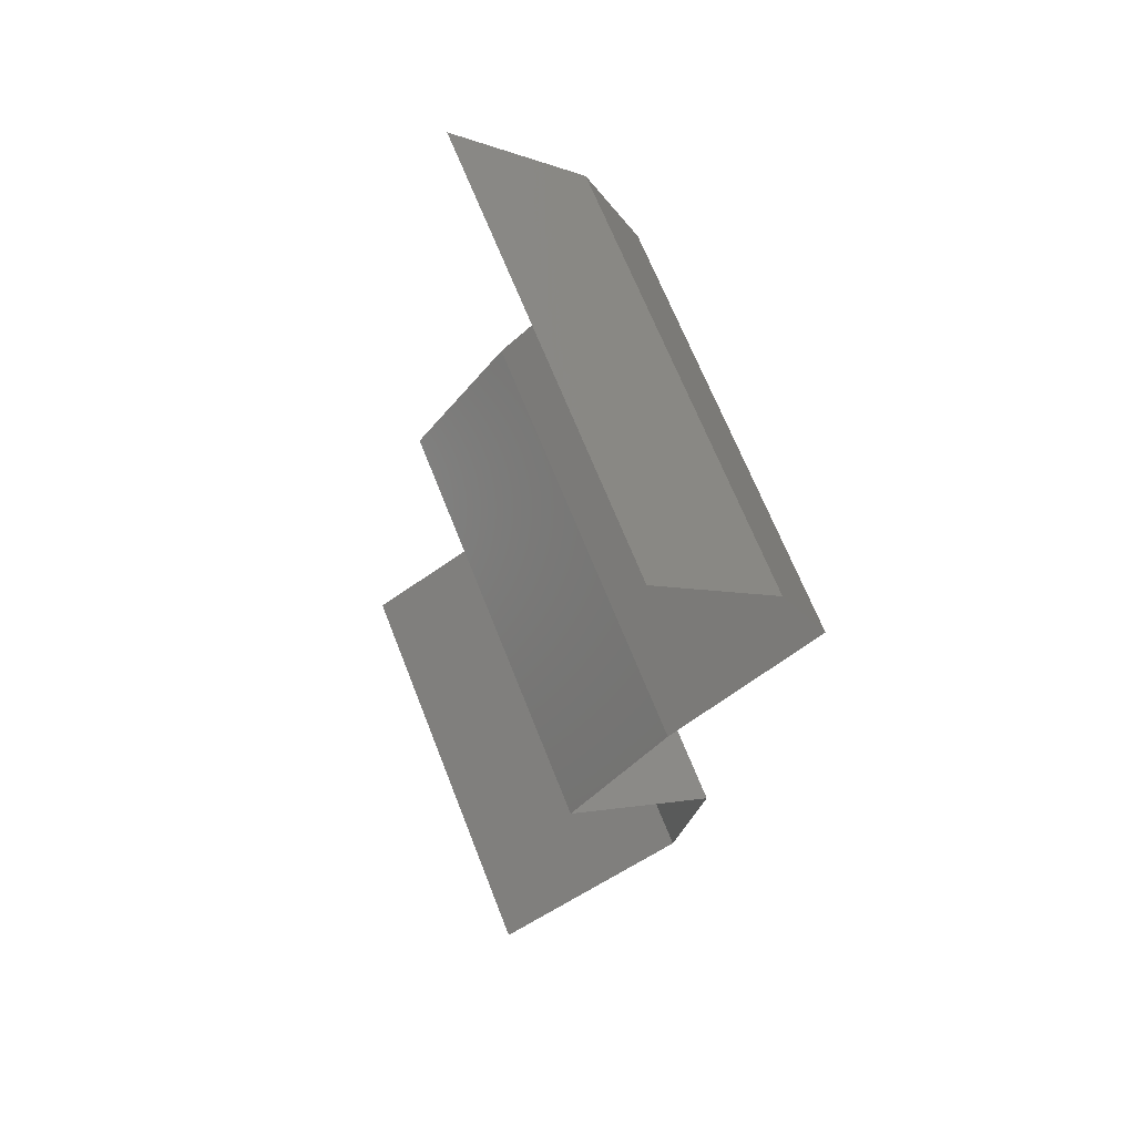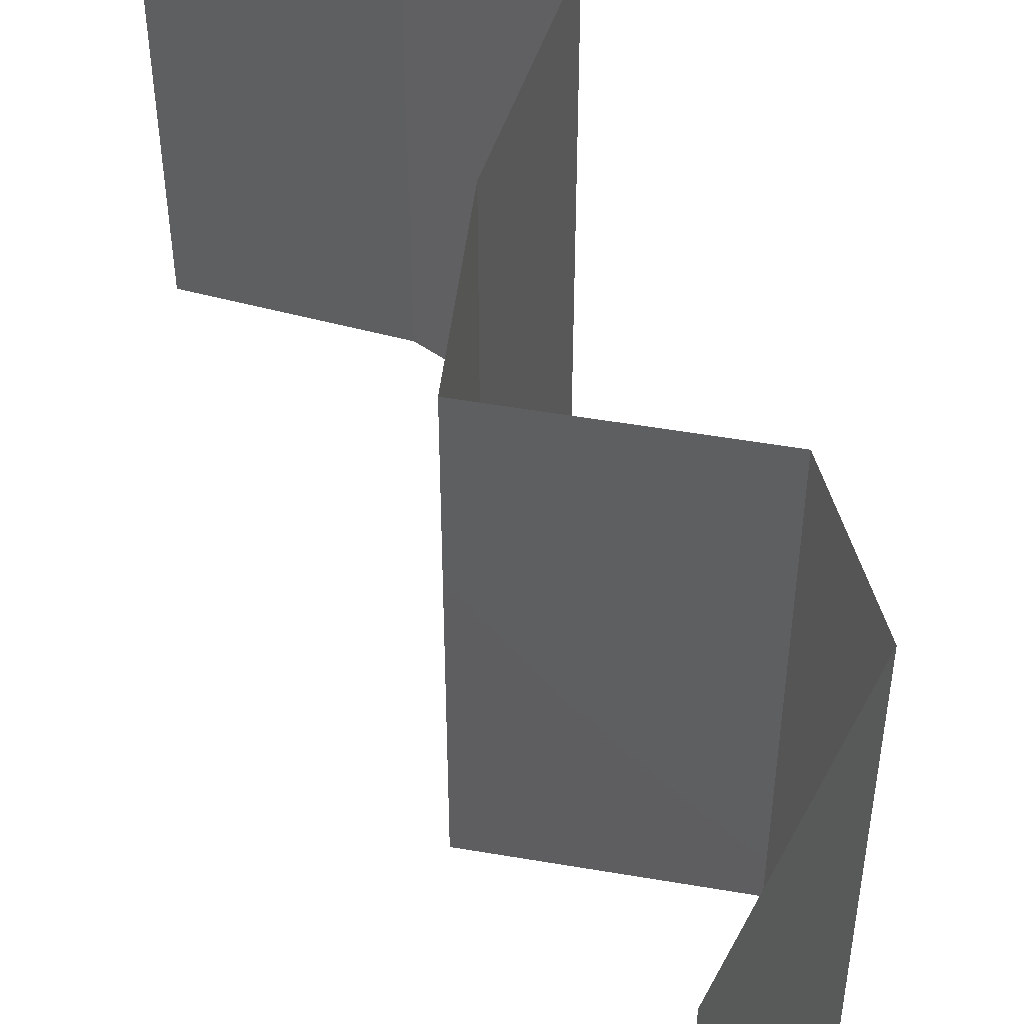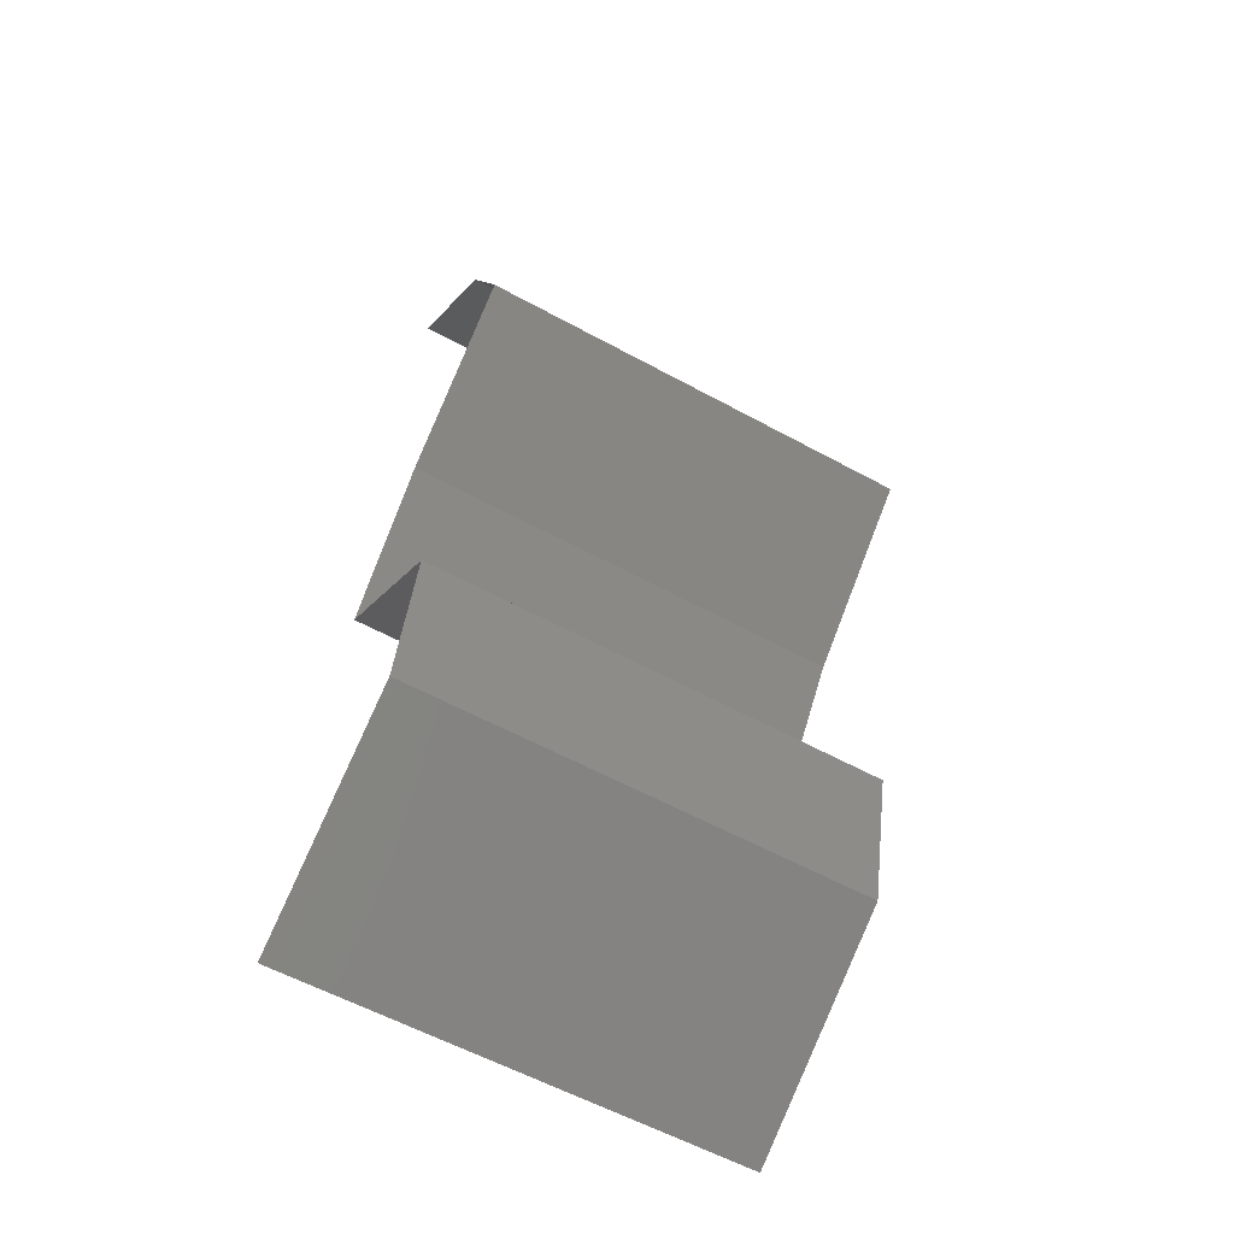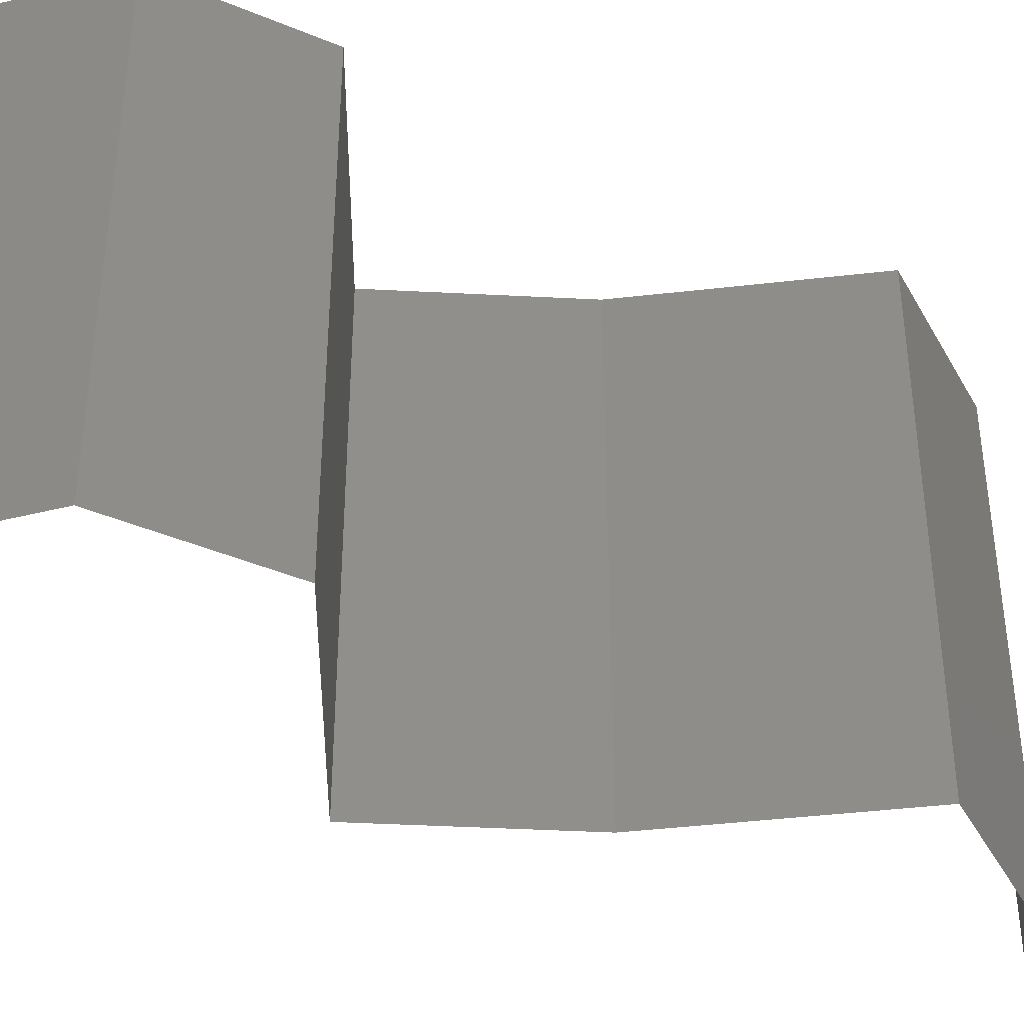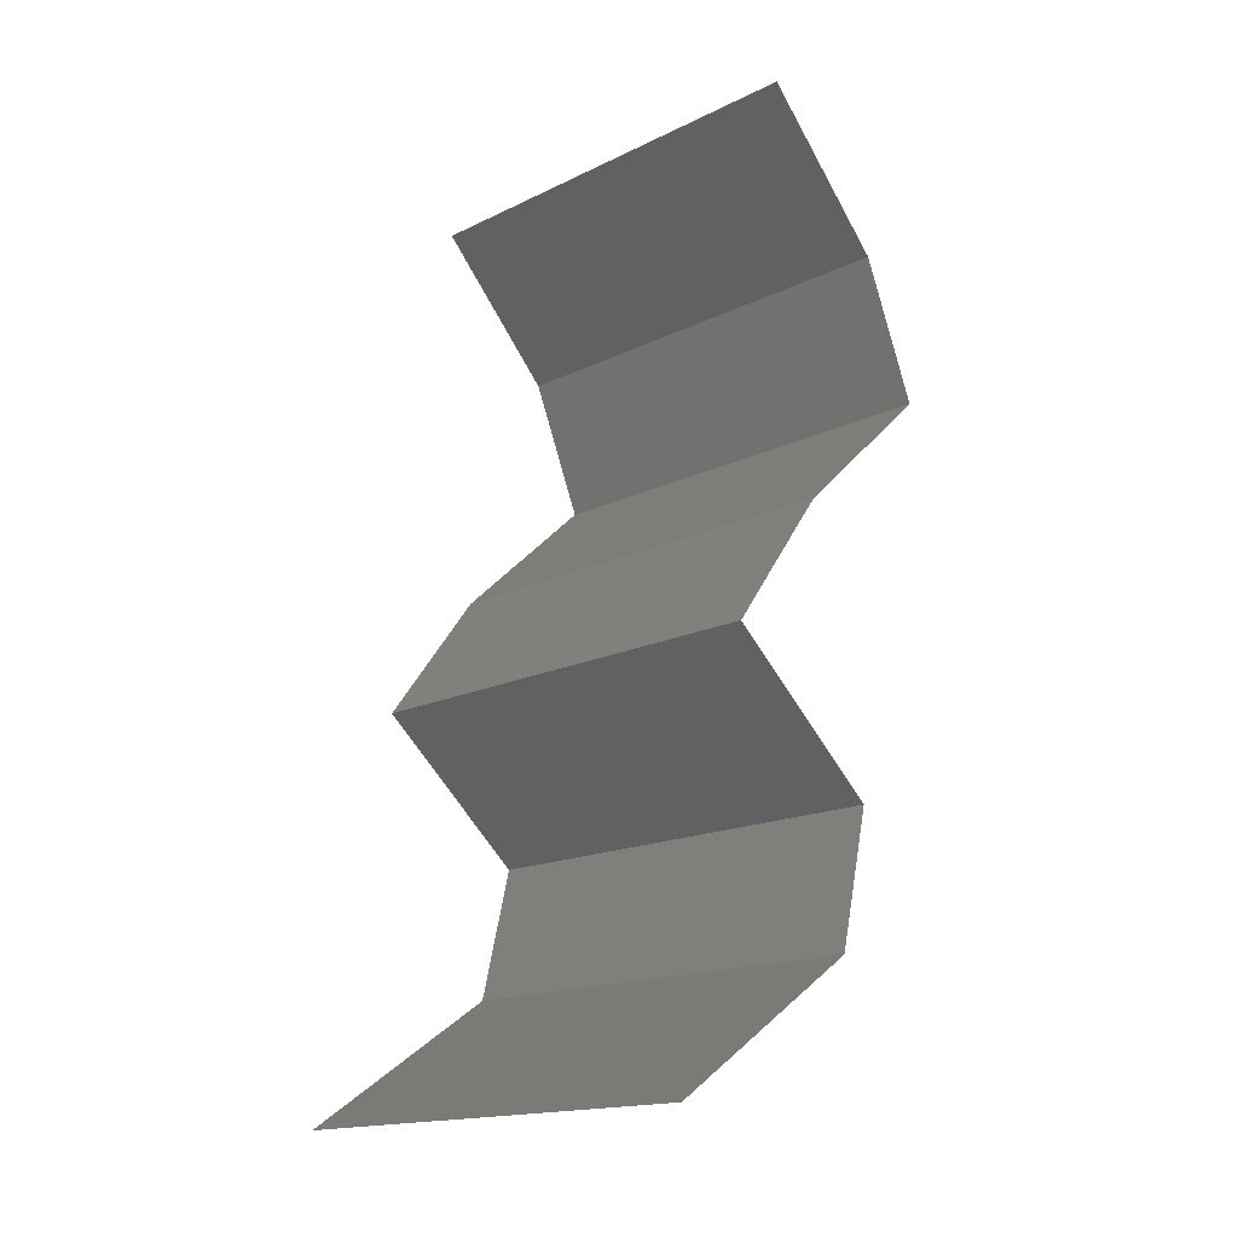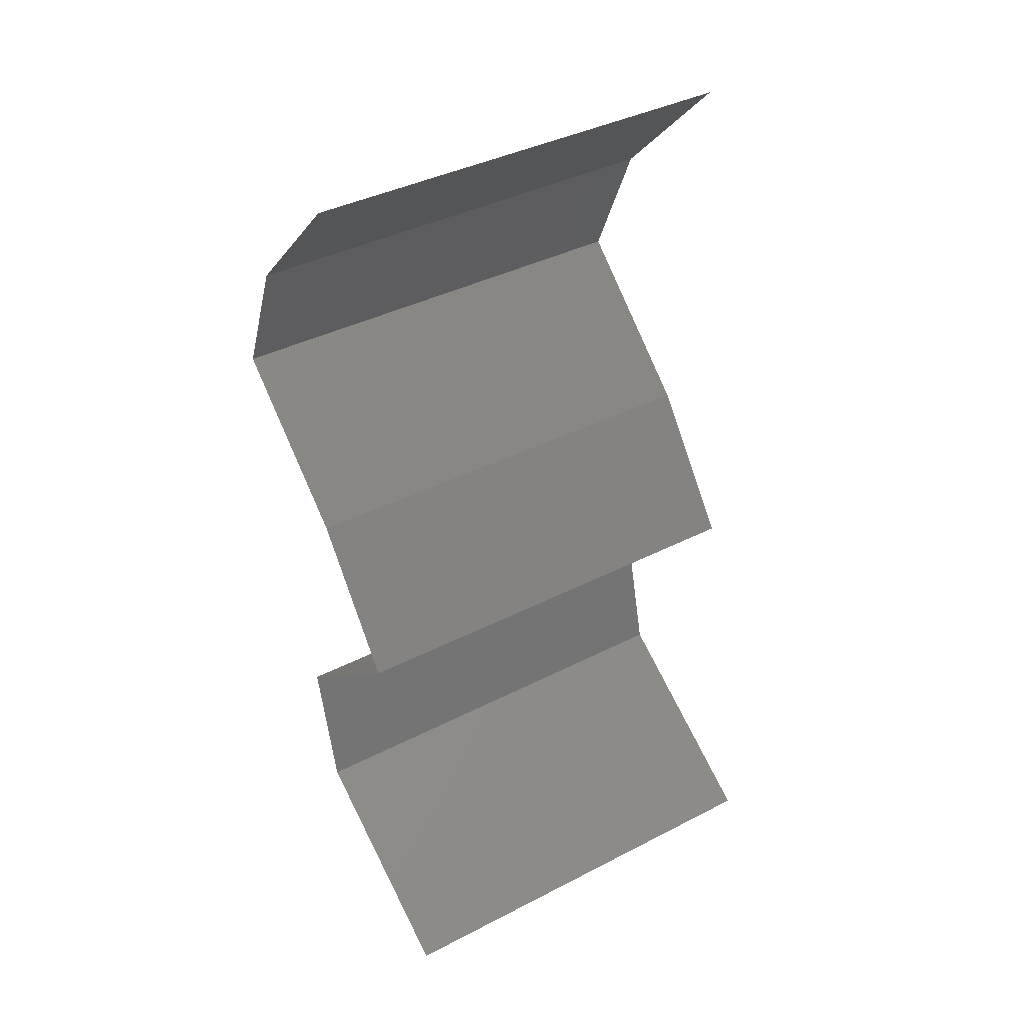
<metadata>
{"format":"stl","ext":"stl","renderer":"f3d","projection":"perspective","resolution":1024,"background":"white","views":[{"elev":66.4,"azim":-21.3,"up":"+Y"},{"elev":51.3,"azim":-29.6,"up":"+Z"},{"elev":-59.1,"azim":60.7,"up":"+Y"},{"elev":-43.2,"azim":49.8,"up":"+Z"},{"elev":-16.7,"azim":-45.6,"up":"+Y"},{"elev":38.9,"azim":-122.9,"up":"+Y"}]}
</metadata>
<code>
# stl→obj: 38 verts, 56 faces
v 0.03875 0.04128 0
v 0.03875 0.04128 0.01
v 0.0359 0.04422 0.005
v 0.03306 0.04717 0.02
v 0.03306 0.04717 0.01
v 0.0359 0.04422 0.015
v 0.03875 0.04128 0.02
v 0.03306 0.04717 0
v 0.04125 0.03538 0
v 0.04 0.03833 0.005
v 0.04125 0.03538 0.01
v 0.04 0.03833 0.015
v 0.04125 0.03538 0.02
v 0.03797 0.03243 0.015
v 0.0347 0.02948 0
v 0.0347 0.02948 0.01
v 0.03797 0.03243 0.005
v 0.0347 0.02948 0.02
v 0.03031 0.02359 0.01
v 0.0325 0.02653 0.005
v 0.0325 0.02653 0.015
v 0.03031 0.02359 0.02
v 0.03031 0.02359 0
v 0.0338 0.02064 0.015
v 0.03728 0.01769 0
v 0.03728 0.01769 0.01
v 0.0338 0.02064 0.005
v 0.03728 0.01769 0.02
v 0.03583 0.01179 0.01
v 0.03656 0.01474 0.005
v 0.03656 0.01474 0.015
v 0.03583 0.01179 0
v 0.03583 0.01179 0.02
v 0.02686 0.005897 0.02
v 0.03135 0.008845 0.01451
v 0.02686 0.005897 0
v 0.03135 0.008845 0.005521
v 0.02686 0.005897 0.01
f 1 2 3
f 4 5 6
f 2 7 6
f 5 8 3
f 8 1 3
f 7 4 6
f 2 5 3
f 5 2 6
f 1 9 10
f 2 11 12
f 13 7 12
f 11 2 10
f 2 1 10
f 7 2 12
f 9 11 10
f 11 13 12
f 13 11 14
f 15 16 17
f 11 9 17
f 16 18 14
f 9 15 17
f 11 16 14
f 16 11 17
f 18 13 14
f 19 16 20
f 16 19 21
f 22 18 21
f 15 23 20
f 16 15 20
f 18 16 21
f 23 19 20
f 19 22 21
f 22 19 24
f 25 26 27
f 19 23 27
f 26 28 24
f 23 25 27
f 19 26 24
f 28 22 24
f 26 19 27
f 29 26 30
f 26 29 31
f 25 32 30
f 33 28 31
f 26 25 30
f 28 26 31
f 32 29 30
f 29 33 31
f 34 33 35
f 32 36 37
f 33 29 35
f 36 38 37
f 29 37 35
f 37 38 35
f 29 32 37
f 38 34 35

</code>
